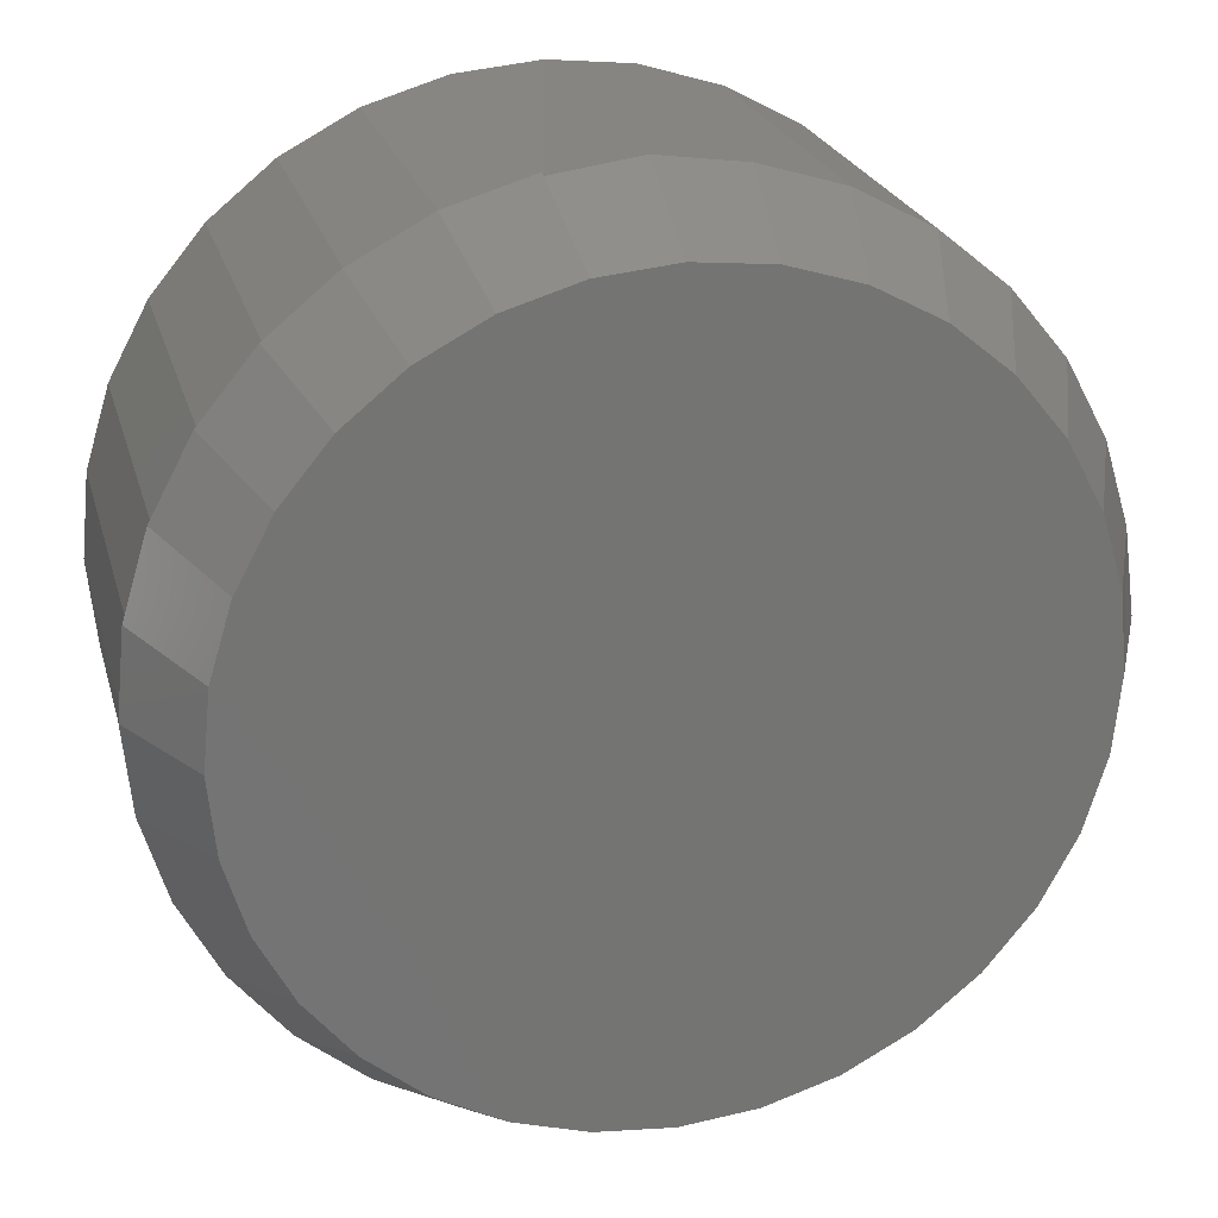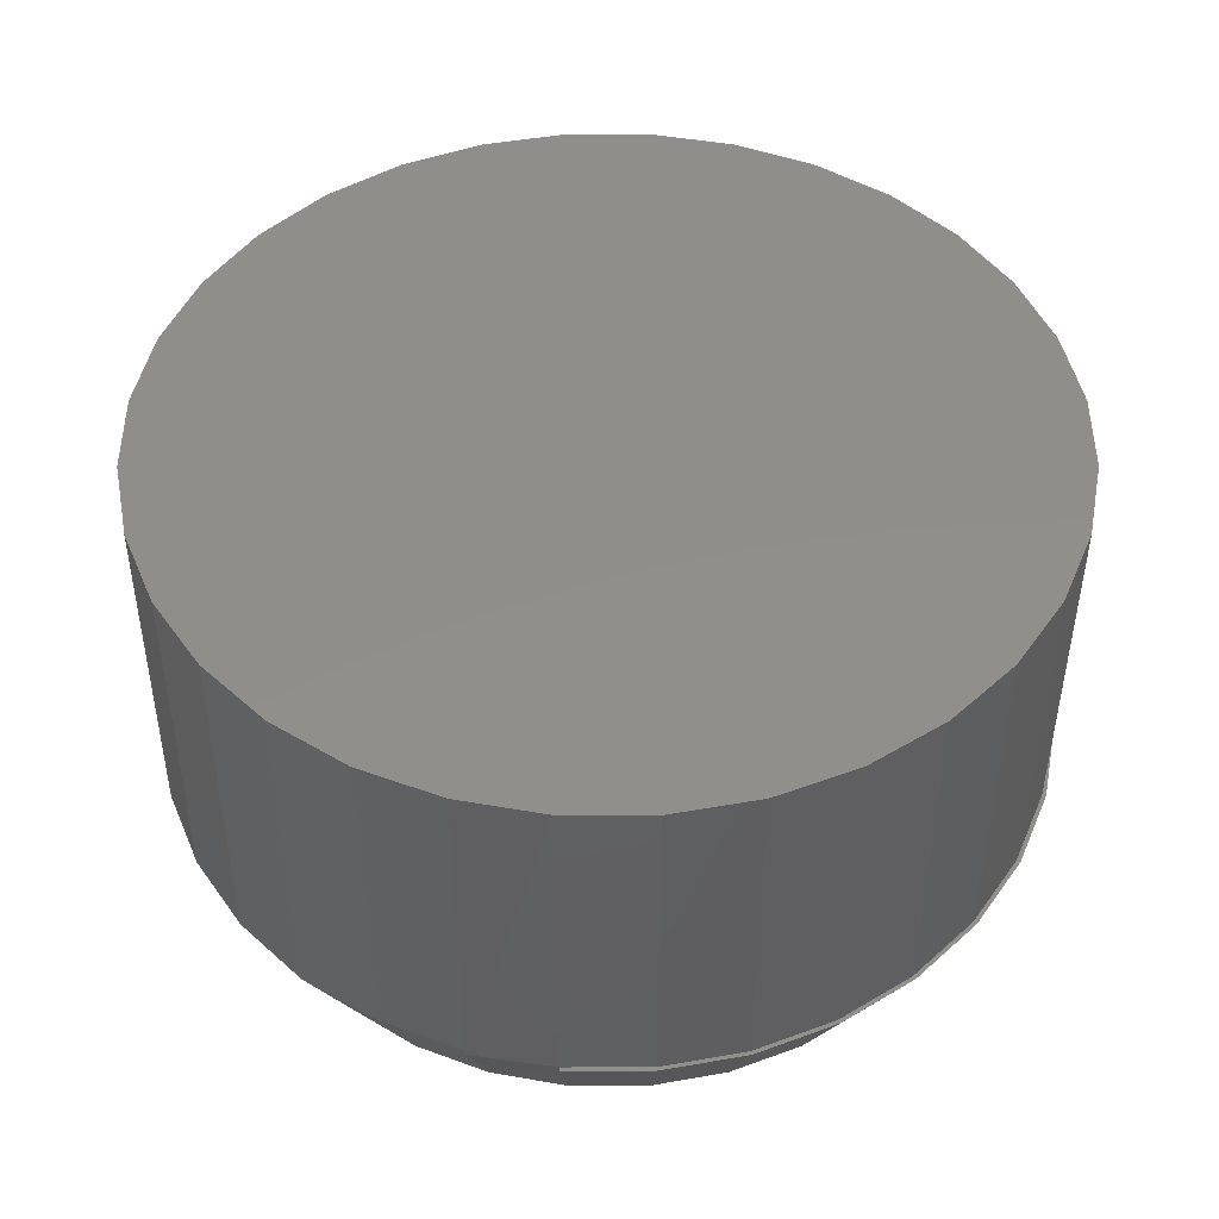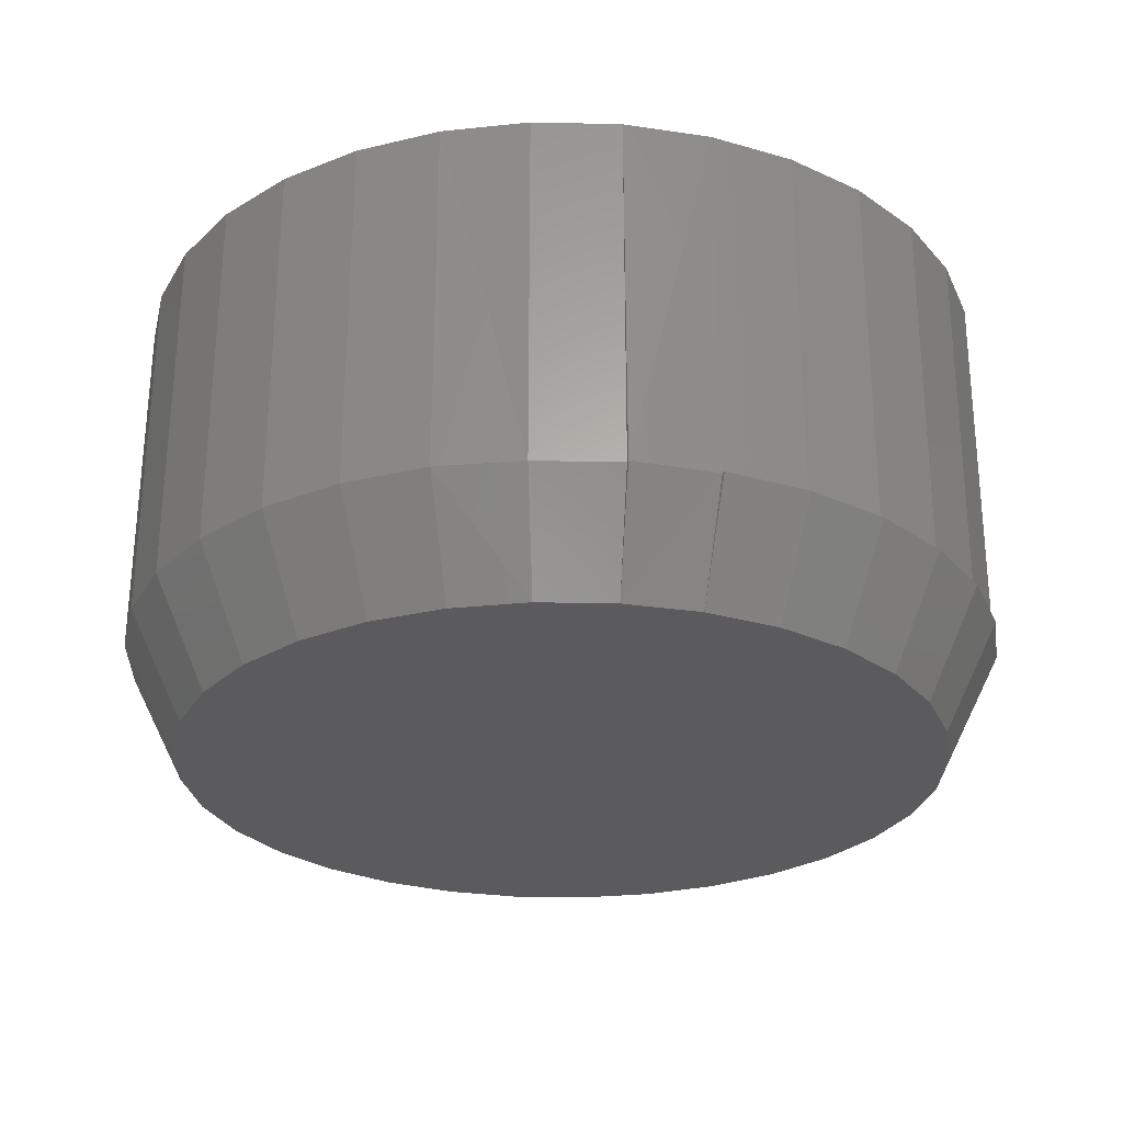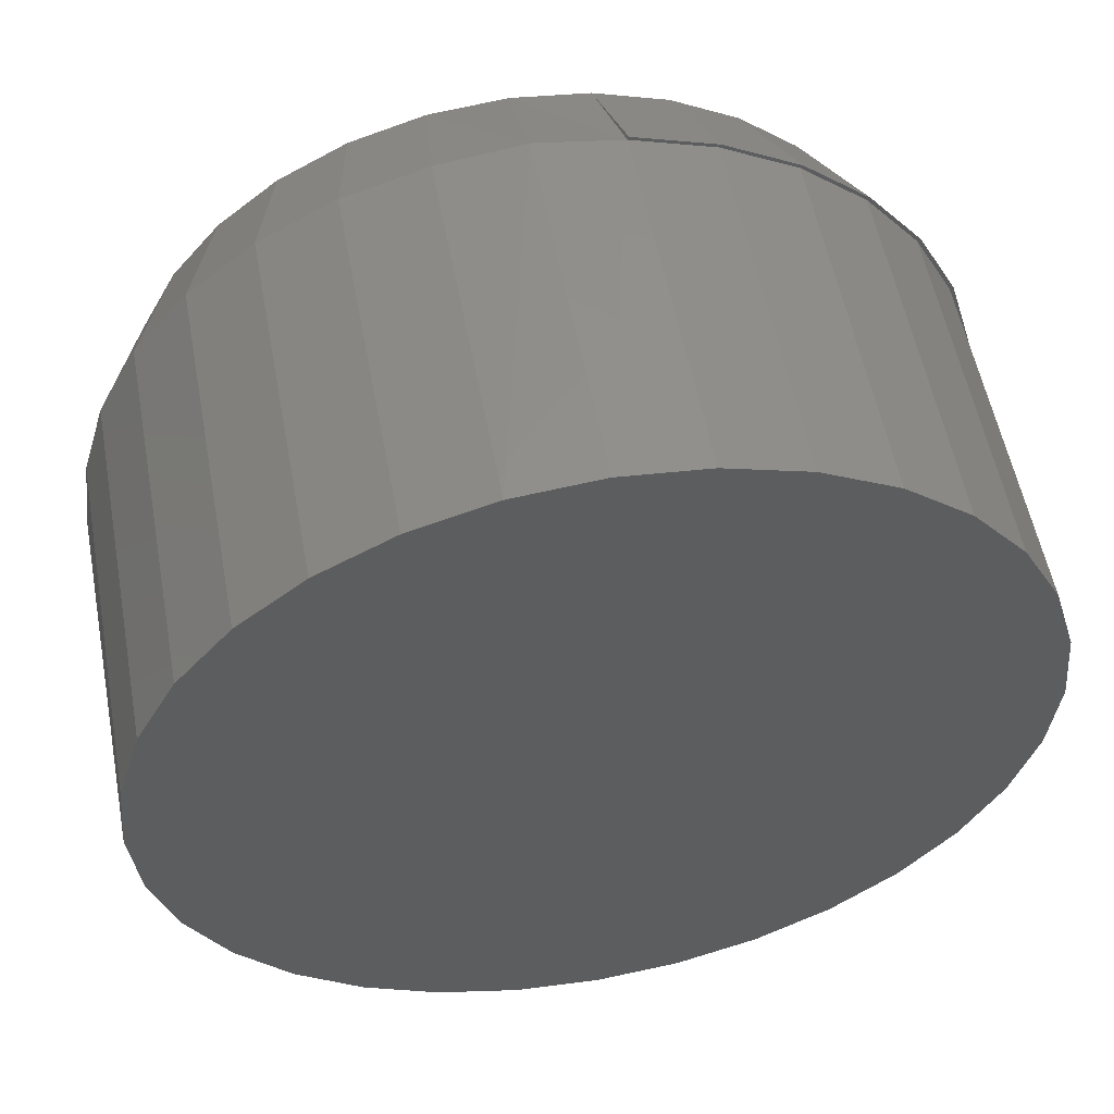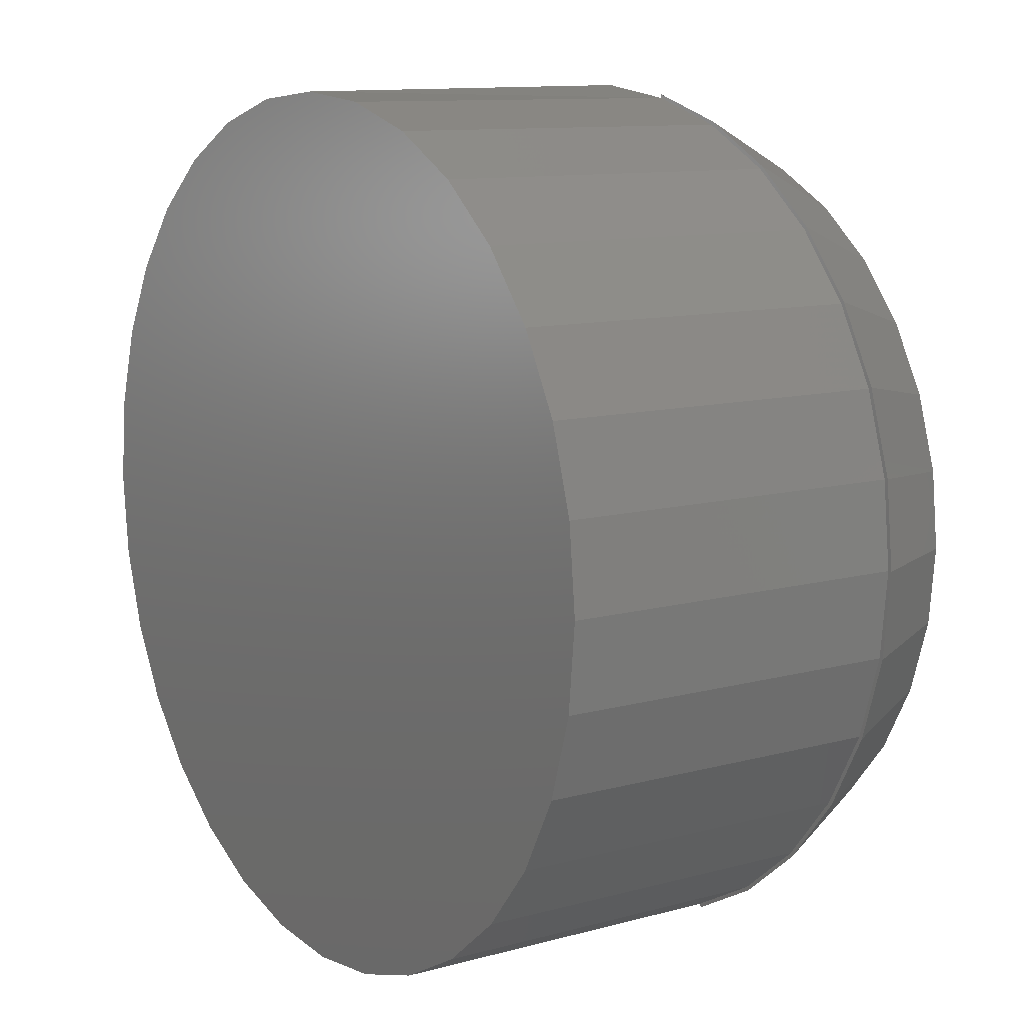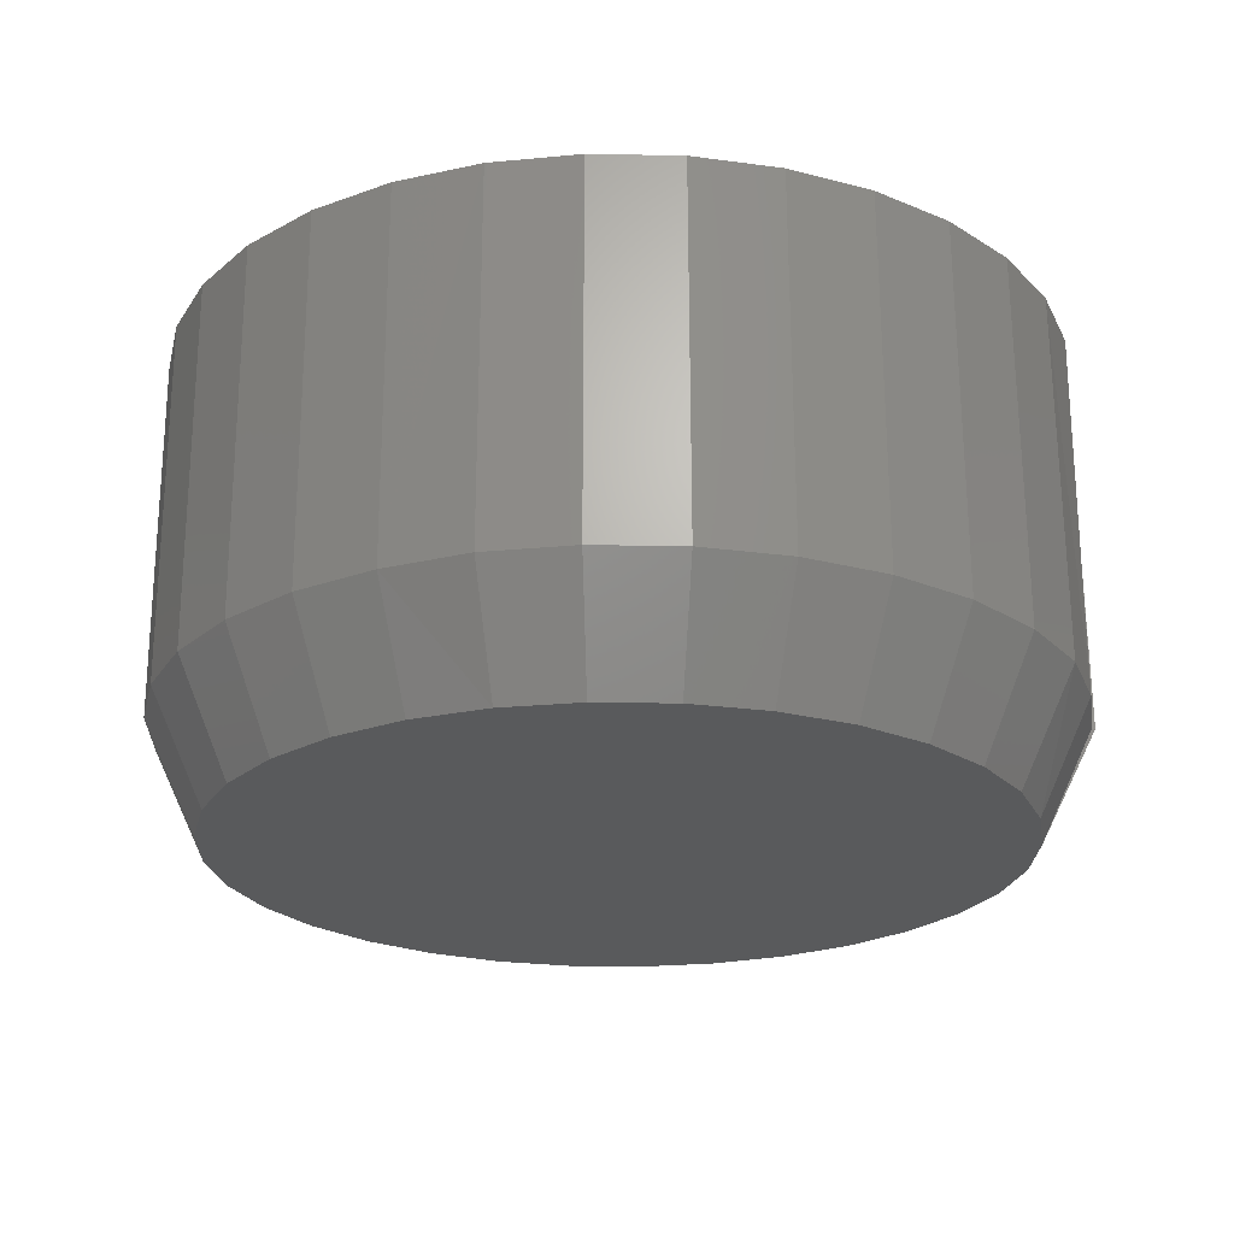
<metadata>
{"format":"stl","ext":"stl","renderer":"f3d","projection":"perspective","resolution":1024,"background":"white","views":[{"elev":23.3,"azim":-14.4,"up":"+Z"},{"elev":47.4,"azim":-151.9,"up":"+Y"},{"elev":-26.9,"azim":-176.3,"up":"+Y"},{"elev":54.8,"azim":169.5,"up":"+Z"},{"elev":10.6,"azim":-124.5,"up":"+Z"},{"elev":-22.9,"azim":105.0,"up":"+Y"}]}
</metadata>
<code>
# stl→obj: 111 verts, 219 faces
v -0.01891 -0.1328 0.1066
v 0.02351 -0.1328 0.1066
v 0.002303 -0.1328 0.1087
v -0.0393 -0.1328 0.1004
v 0.04391 -0.1328 0.1004
v -0.0581 -0.1328 0.0904
v 0.0627 -0.1328 0.09039
v 0.0627 -0.1328 -0.09039
v -0.0393 -0.1328 -0.1004
v 0.04391 -0.1328 -0.1004
v -0.01891 -0.1328 -0.1066
v 0.02351 -0.1328 -0.1066
v 0.002303 -0.1328 -0.1087
v 0.07918 -0.1328 0.07687
v -0.07457 -0.1328 0.07688
v 0.0927 -0.1328 0.0604
v -0.08809 -0.1328 0.0604
v 0.1027 -0.1328 0.0416
v -0.09814 -0.1328 0.04161
v 0.1089 -0.1328 0.02121
v -0.1043 -0.1328 0.02121
v 0.111 -0.1328 -1.388e-16
v -0.1064 -0.1328 1.324e-06
v 0.1089 -0.1328 -0.02121
v -0.1043 -0.1328 -0.02121
v 0.1027 -0.1328 -0.0416
v -0.09814 -0.1328 -0.04161
v 0.0927 -0.1328 -0.0604
v -0.08809 -0.1328 -0.0604
v 0.07918 -0.1328 -0.07687
v -0.07457 -0.1328 -0.07688
v -0.0581 -0.1328 -0.0904
v -0.04528 -0.1016 0.1149
v -0.02196 -0.1016 0.122
v -0.0216 -0.1016 0.121
v -0.04474 -0.1016 0.114
v -0.06678 -0.1016 0.1034
v -0.06607 -0.1016 0.1026
v -0.08562 -0.1016 0.08792
v -0.08476 -0.1016 0.08723
v -0.1011 -0.1016 0.06908
v -0.1001 -0.1016 0.06853
v -0.1126 -0.1016 0.04758
v -0.1115 -0.1016 0.04721
v -0.1197 -0.1016 0.02426
v -0.1185 -0.1016 0.02407
v -0.06607 -0.1016 -0.1026
v -0.04474 -0.1016 -0.114
v -0.04528 -0.1016 -0.1149
v -0.06678 -0.1016 -0.1034
v -0.08476 -0.1016 -0.08723
v -0.08562 -0.1016 -0.08792
v -0.1001 -0.1016 -0.06853
v -0.1011 -0.1016 -0.06908
v -0.1115 -0.1016 -0.04721
v -0.1126 -0.1016 -0.04758
v -0.1185 -0.1016 -0.02407
v -0.1197 -0.1016 -0.02426
v -0.1209 -0.1016 8.157e-18
v -0.122 -0.1016 3.976e-17
v -0.02196 -0.1016 -0.122
v -0.0216 1.254e-17 -0.121
v -0.0216 -0.1016 -0.121
v -0.04474 1.126e-17 -0.114
v 0.002467 -0.1016 -0.1234
v 0.02653 1.521e-17 -0.121
v 0.02656 -0.1016 -0.122
v 0.002467 1.388e-17 -0.1234
v -0.06607 1.007e-17 -0.1026
v -0.08476 9.036e-18 -0.08723
v -0.1001 8.184e-18 -0.06853
v -0.1115 7.551e-18 -0.04721
v -0.1185 7.162e-18 -0.02407
v -0.1209 7.03e-18 8.157e-18
v 0.1258 2.073e-17 -2.206e-17
v 0.1266 -0.1016 -5.16e-17
v 0.1235 2.059e-17 -0.02407
v 0.1243 -0.1016 -0.02426
v 0.1164 2.02e-17 -0.04721
v 0.1172 -0.1016 -0.04758
v 0.105 1.957e-17 -0.06853
v 0.1057 -0.1016 -0.06908
v 0.08969 1.872e-17 -0.08723
v 0.09023 -0.1016 -0.08792
v 0.071 1.768e-17 -0.1026
v 0.07138 -0.1016 -0.1034
v 0.04967 1.65e-17 -0.114
v 0.04989 -0.1016 -0.1149
v -0.1185 7.162e-18 0.02407
v -0.1115 7.551e-18 0.04721
v -0.1001 8.184e-18 0.06853
v -0.08476 9.036e-18 0.08723
v -0.06607 1.007e-17 0.1026
v -0.04474 1.126e-17 0.114
v -0.0216 1.254e-17 0.121
v 0.002467 1.388e-17 0.1234
v 0.002303 -0.1016 0.1243
v 0.02653 1.521e-17 0.121
v 0.02653 -0.1016 0.121
v 0.04967 1.65e-17 0.114
v 0.04967 -0.1016 0.114
v 0.071 1.768e-17 0.1026
v 0.071 -0.1016 0.1026
v 0.08969 1.872e-17 0.08723
v 0.08969 -0.1016 0.08723
v 0.105 1.957e-17 0.06853
v 0.105 -0.1016 0.06853
v 0.1164 2.02e-17 0.04721
v 0.1164 -0.1016 0.04721
v 0.1235 2.059e-17 0.02407
v 0.1235 -0.1016 0.02407
f 1 2 3
f 2 1 4
f 2 4 5
f 5 4 6
f 5 6 7
f 8 9 10
f 10 9 11
f 10 11 12
f 12 11 13
f 7 6 14
f 14 6 15
f 14 15 16
f 16 15 17
f 16 17 18
f 18 17 19
f 18 19 20
f 20 19 21
f 20 21 22
f 22 21 23
f 22 23 24
f 24 23 25
f 24 25 26
f 26 25 27
f 26 27 28
f 28 27 29
f 28 29 30
f 30 29 31
f 30 31 8
f 8 31 32
f 8 32 9
f 33 34 35
f 36 33 35
f 37 33 36
f 38 37 36
f 39 37 38
f 40 39 38
f 41 39 40
f 42 41 40
f 43 41 42
f 44 43 42
f 45 43 44
f 46 45 44
f 47 48 49
f 50 47 49
f 51 47 50
f 52 51 50
f 53 51 52
f 54 53 52
f 55 53 54
f 56 55 54
f 57 55 56
f 58 57 56
f 57 58 59
f 60 45 46
f 60 46 59
f 60 59 58
f 61 62 63
f 62 61 64
f 64 61 48
f 65 66 67
f 66 65 68
f 64 48 69
f 69 48 47
f 69 47 70
f 70 47 51
f 70 51 71
f 71 51 53
f 71 53 72
f 72 53 55
f 72 55 73
f 73 55 57
f 73 57 74
f 74 57 59
f 68 65 62
f 62 65 63
f 75 76 77
f 77 76 78
f 77 78 79
f 79 78 80
f 79 80 81
f 81 80 82
f 81 82 83
f 83 82 84
f 83 84 85
f 85 84 86
f 85 86 87
f 87 86 88
f 87 88 66
f 66 88 67
f 74 59 89
f 89 59 46
f 89 46 90
f 90 46 44
f 90 44 91
f 91 44 42
f 91 42 92
f 92 42 40
f 92 40 93
f 93 40 38
f 93 38 94
f 94 38 36
f 94 36 95
f 95 36 35
f 95 35 96
f 96 35 97
f 96 97 98
f 98 97 99
f 98 99 100
f 100 99 101
f 100 101 102
f 102 101 103
f 102 103 104
f 104 103 105
f 104 105 106
f 106 105 107
f 106 107 108
f 108 107 109
f 108 109 110
f 110 109 111
f 110 111 75
f 75 111 76
f 35 34 1
f 1 34 33
f 1 33 4
f 4 33 37
f 4 37 6
f 6 37 39
f 6 39 15
f 15 39 41
f 15 41 17
f 17 41 43
f 17 43 19
f 19 43 45
f 19 45 21
f 21 45 60
f 21 60 23
f 97 3 97
f 97 3 2
f 97 2 99
f 99 2 5
f 99 5 101
f 101 5 7
f 101 7 103
f 103 7 14
f 103 14 105
f 105 14 16
f 105 16 107
f 107 16 18
f 107 18 109
f 109 18 20
f 109 20 111
f 111 20 22
f 111 22 76
f 97 35 3
f 3 35 1
f 61 63 11
f 11 63 65
f 11 65 13
f 13 65 67
f 13 67 12
f 12 67 88
f 12 88 10
f 10 88 86
f 10 86 8
f 8 86 84
f 8 84 30
f 30 84 82
f 30 82 28
f 28 82 80
f 28 80 26
f 26 80 78
f 26 78 24
f 24 78 76
f 24 76 22
f 48 9 49
f 49 9 32
f 49 32 50
f 50 32 31
f 50 31 52
f 52 31 29
f 52 29 54
f 54 29 27
f 54 27 56
f 56 27 25
f 56 25 58
f 58 25 23
f 58 23 60
f 9 48 11
f 11 48 61
f 96 98 95
f 94 95 98
f 100 94 98
f 93 94 100
f 102 93 100
f 87 64 85
f 62 64 87
f 66 62 87
f 68 62 66
f 64 69 85
f 85 69 70
f 85 70 83
f 83 70 71
f 83 71 81
f 81 71 72
f 81 72 79
f 79 72 73
f 79 73 77
f 77 73 74
f 77 74 75
f 75 74 89
f 75 89 110
f 110 89 90
f 110 90 108
f 108 90 91
f 108 91 106
f 106 91 92
f 106 92 104
f 104 92 93
f 104 93 102

</code>
